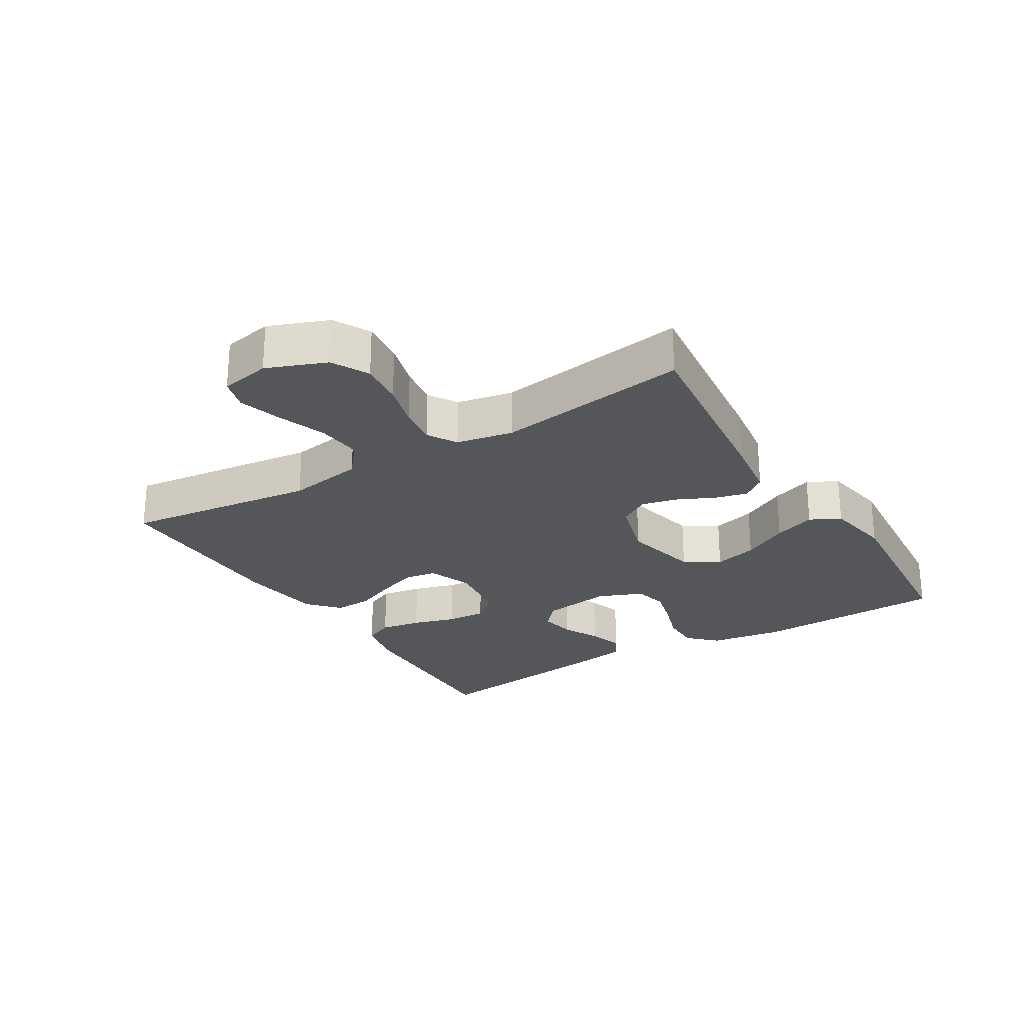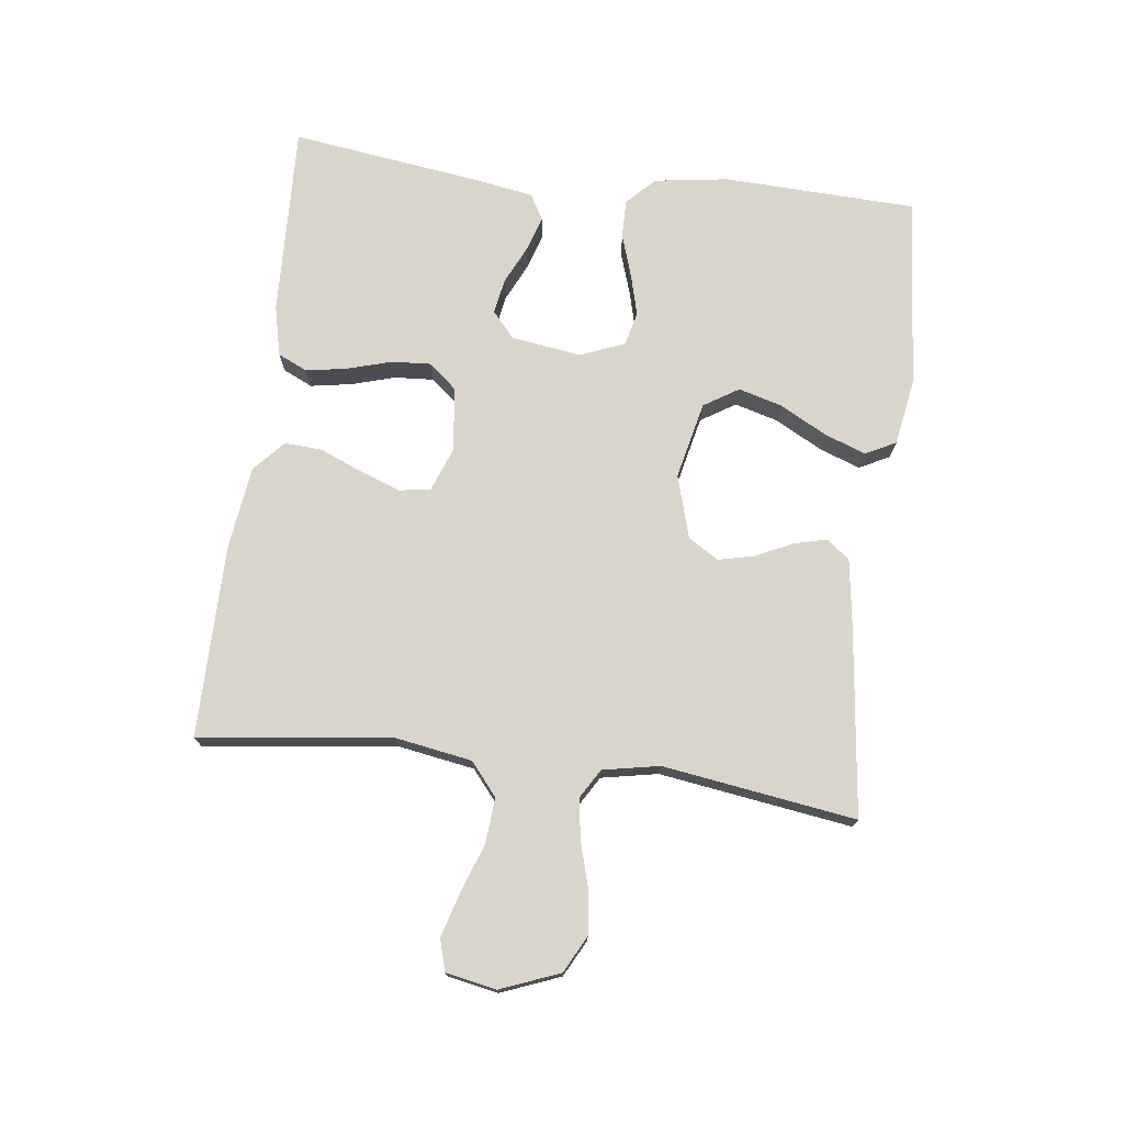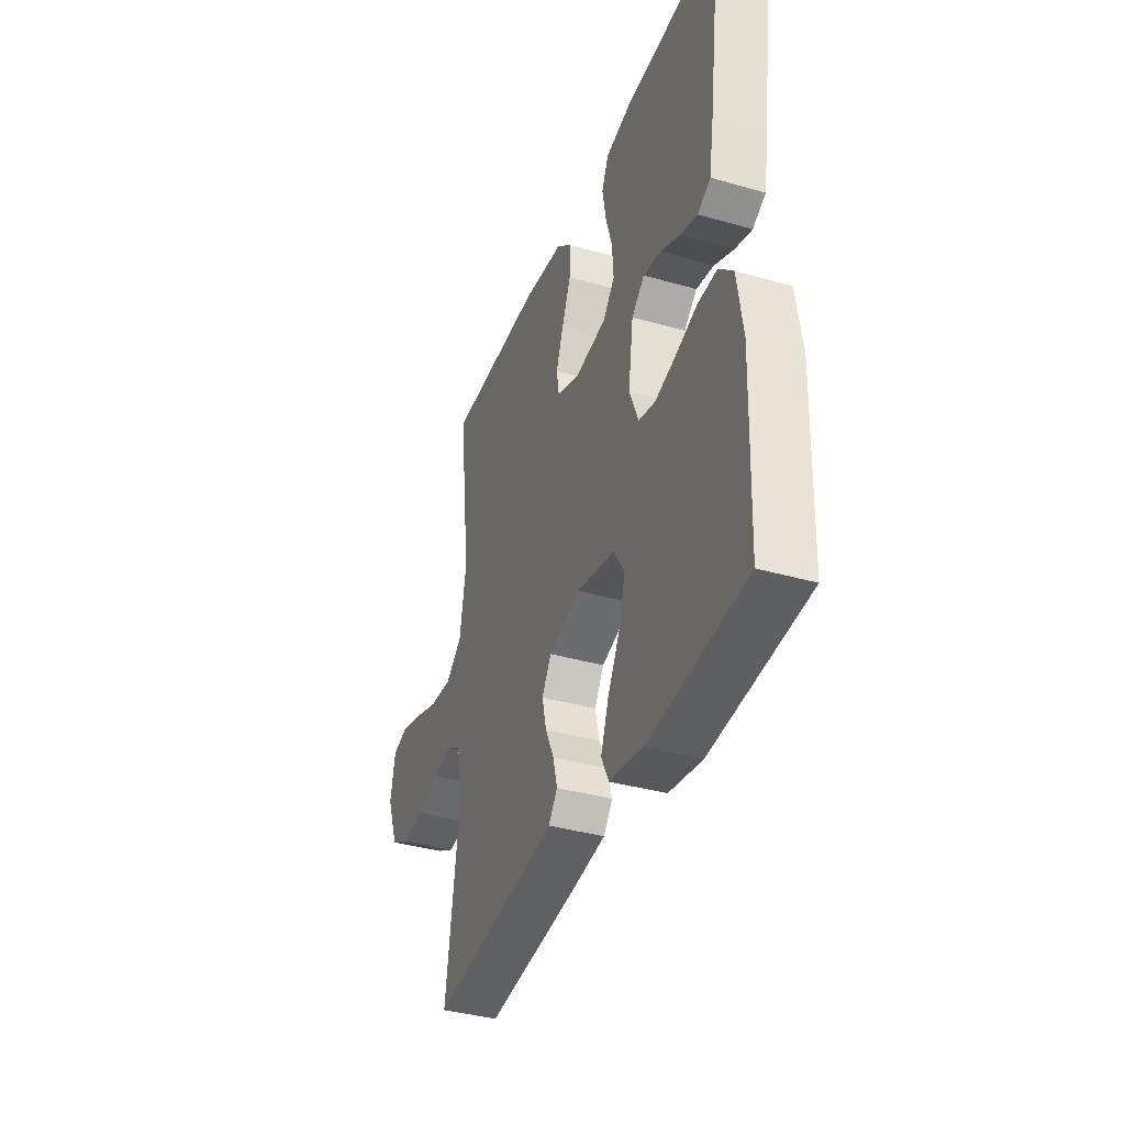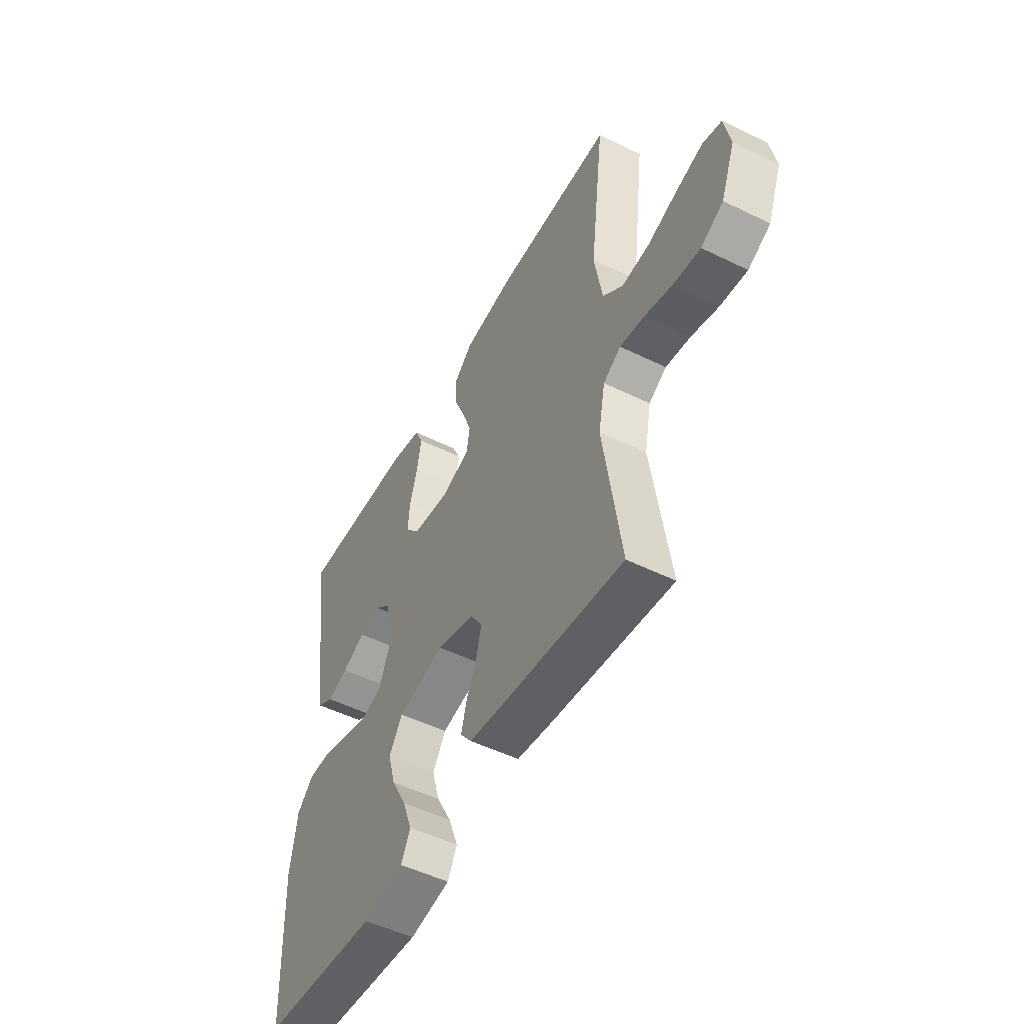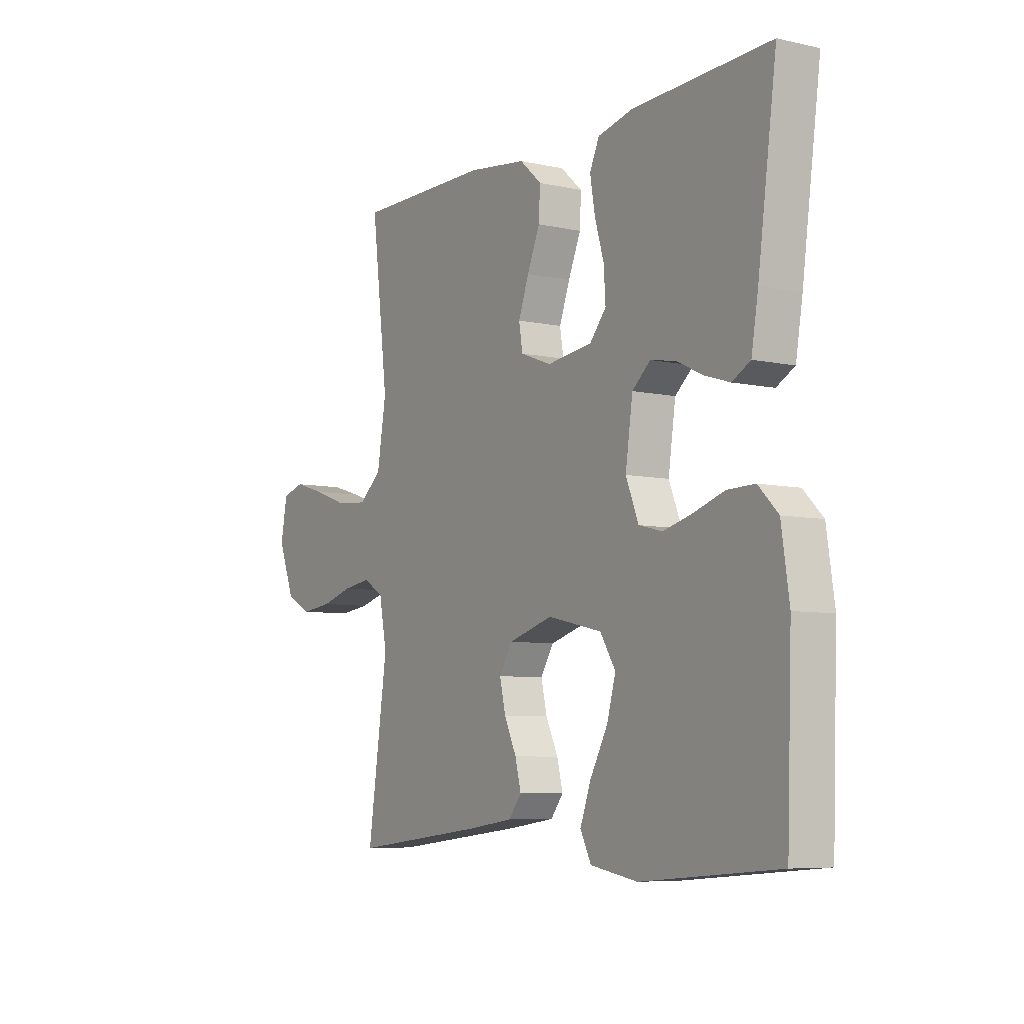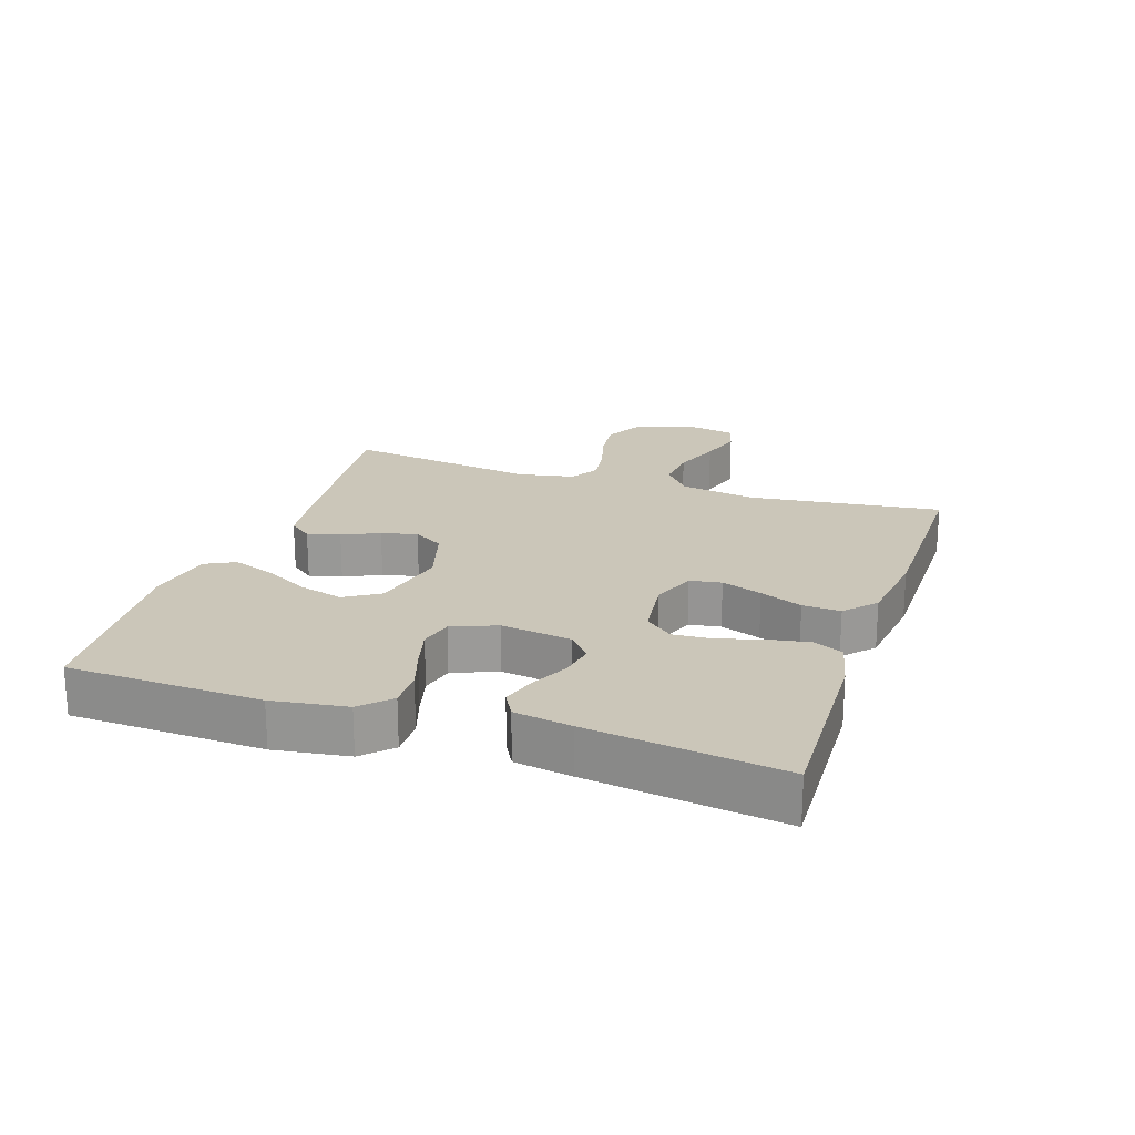
<metadata>
{"format":"obj","ext":"obj","renderer":"f3d","projection":"perspective","resolution":1024,"background":"white","views":[{"elev":-25.2,"azim":121.5,"up":"+Y"},{"elev":74.4,"azim":97.1,"up":"+Y"},{"elev":-37.6,"azim":-110.1,"up":"+Z"},{"elev":-50.8,"azim":61.8,"up":"+Z"},{"elev":-6.9,"azim":-122.7,"up":"+Z"},{"elev":20.9,"azim":-71.5,"up":"+Y"}]}
</metadata>
<code>
v 0.5 0.07 -0.5
v 0.2 0.07 -0.465
v 0.102 0.07 -0.451
v 0.074 0.07 -0.415
v 0.087 0.07 -0.364
v 0.114 0.07 -0.307
v 0.127 0.07 -0.251
v 0.098 0.07 -0.204
v 0 0.07 -0.175
v -0.12 0.07 -0.202
v -0.154 0.07 -0.256
v -0.135 0.07 -0.324
v -0.096 0.07 -0.396
v -0.072 0.07 -0.461
v -0.096 0.07 -0.508
v -0.2 0.07 -0.526
v -0.5 0.07 -0.5
v -0.511 0.07 -0.2
v -0.494 0.07 -0.085
v -0.451 0.07 -0.042
v -0.391 0.07 -0.043
v -0.324 0.07 -0.065
v -0.26 0.07 -0.082
v -0.208 0.07 -0.069
v -0.18 0.07 0
v -0.196 0.07 0.109
v -0.236 0.07 0.144
v -0.291 0.07 0.134
v -0.35 0.07 0.106
v -0.404 0.07 0.089
v -0.444 0.07 0.111
v -0.459 0.07 0.2
v -0.5 0.07 0.5
v -0.2 0.07 0.489
v -0.122 0.07 0.471
v -0.101 0.07 0.425
v -0.112 0.07 0.361
v -0.132 0.07 0.293
v -0.136 0.07 0.232
v -0.1 0.07 0.189
v 0 0.07 0.176
v 0.069 0.07 0.202
v 0.077 0.07 0.251
v 0.054 0.07 0.314
v 0.026 0.07 0.38
v 0.023 0.07 0.439
v 0.071 0.07 0.482
v 0.2 0.07 0.499
v 0.5 0.07 0.5
v 0.463 0.07 0.2
v 0.483 0.07 0.081
v 0.534 0.07 0.039
v 0.604 0.07 0.045
v 0.68 0.07 0.072
v 0.748 0.07 0.092
v 0.797 0.07 0.078
v 0.812 0.07 0
v 0.776 0.07 -0.092
v 0.719 0.07 -0.122
v 0.65 0.07 -0.114
v 0.58 0.07 -0.094
v 0.518 0.07 -0.085
v 0.473 0.07 -0.112
v 0.456 0.07 -0.2
v 0.5 0 -0.5
v 0.2 0 -0.465
v 0.102 0 -0.451
v 0.074 0 -0.415
v 0.087 0 -0.364
v 0.114 0 -0.307
v 0.127 0 -0.251
v 0.098 0 -0.204
v 0 0 -0.175
v -0.12 0 -0.202
v -0.154 0 -0.256
v -0.135 0 -0.324
v -0.096 0 -0.396
v -0.072 0 -0.461
v -0.096 0 -0.508
v -0.2 0 -0.526
v -0.5 0 -0.5
v -0.511 0 -0.2
v -0.494 0 -0.085
v -0.451 0 -0.042
v -0.391 0 -0.043
v -0.324 0 -0.065
v -0.26 0 -0.082
v -0.208 0 -0.069
v -0.18 0 0
v -0.196 0 0.109
v -0.236 0 0.144
v -0.291 0 0.134
v -0.35 0 0.106
v -0.404 0 0.089
v -0.444 0 0.111
v -0.459 0 0.2
v -0.5 0 0.5
v -0.2 0 0.489
v -0.122 0 0.471
v -0.101 0 0.425
v -0.112 0 0.361
v -0.132 0 0.293
v -0.136 0 0.232
v -0.1 0 0.189
v 0 0 0.176
v 0.069 0 0.202
v 0.077 0 0.251
v 0.054 0 0.314
v 0.026 0 0.38
v 0.023 0 0.439
v 0.071 0 0.482
v 0.2 0 0.499
v 0.5 0 0.5
v 0.463 0 0.2
v 0.483 0 0.081
v 0.534 0 0.039
v 0.604 0 0.045
v 0.68 0 0.072
v 0.748 0 0.092
v 0.797 0 0.078
v 0.812 0 0
v 0.776 0 -0.092
v 0.719 0 -0.122
v 0.65 0 -0.114
v 0.58 0 -0.094
v 0.518 0 -0.085
v 0.473 0 -0.112
v 0.456 0 -0.2
f 58 59 60 61
f 58 61 62
f 57 58 62
f 56 57 62
f 53 54 55 56
f 53 56 62
f 52 53 62 63
f 47 48 49 50
f 47 50 51
f 44 45 46 47
f 43 44 47 51
f 42 43 51 52
f 35 36 37 38
f 35 38 39
f 34 35 39
f 33 34 39
f 32 33 39 40
f 28 29 30 31
f 27 28 31 32
f 19 20 21 22
f 19 22 23
f 18 19 23
f 17 18 23 24
f 15 16 17 24
f 12 13 14 15
f 11 12 15 24
f 3 4 5 6
f 3 6 7
f 64 1 2 3
f 63 64 3 7
f 41 42 52 63
f 27 32 40 41
f 26 27 41 63
f 25 26 63
f 10 11 24 25
f 9 10 25
f 8 9 25 63
f 7 8 63
f 125 124 123 122
f 126 125 122
f 126 122 121
f 126 121 120
f 120 119 118 117
f 126 120 117
f 127 126 117 116
f 114 113 112 111
f 115 114 111
f 111 110 109 108
f 115 111 108 107
f 116 115 107 106
f 102 101 100 99
f 103 102 99
f 103 99 98
f 103 98 97
f 104 103 97 96
f 95 94 93 92
f 96 95 92 91
f 86 85 84 83
f 87 86 83
f 87 83 82
f 88 87 82 81
f 88 81 80 79
f 79 78 77 76
f 88 79 76 75
f 70 69 68 67
f 71 70 67
f 67 66 65 128
f 71 67 128 127
f 127 116 106 105
f 105 104 96 91
f 127 105 91 90
f 127 90 89
f 89 88 75 74
f 89 74 73
f 127 89 73 72
f 127 72 71
f 1 65 66 2
f 2 66 67 3
f 3 67 68 4
f 4 68 69 5
f 5 69 70 6
f 6 70 71 7
f 7 71 72 8
f 8 72 73 9
f 9 73 74 10
f 10 74 75 11
f 11 75 76 12
f 12 76 77 13
f 13 77 78 14
f 14 78 79 15
f 15 79 80 16
f 16 80 81 17
f 17 81 82 18
f 18 82 83 19
f 19 83 84 20
f 20 84 85 21
f 21 85 86 22
f 22 86 87 23
f 23 87 88 24
f 24 88 89 25
f 25 89 90 26
f 26 90 91 27
f 27 91 92 28
f 28 92 93 29
f 29 93 94 30
f 30 94 95 31
f 31 95 96 32
f 32 96 97 33
f 33 97 98 34
f 34 98 99 35
f 35 99 100 36
f 36 100 101 37
f 37 101 102 38
f 38 102 103 39
f 39 103 104 40
f 40 104 105 41
f 41 105 106 42
f 42 106 107 43
f 43 107 108 44
f 44 108 109 45
f 45 109 110 46
f 46 110 111 47
f 47 111 112 48
f 48 112 113 49
f 49 113 114 50
f 50 114 115 51
f 51 115 116 52
f 52 116 117 53
f 53 117 118 54
f 54 118 119 55
f 55 119 120 56
f 56 120 121 57
f 57 121 122 58
f 58 122 123 59
f 59 123 124 60
f 60 124 125 61
f 61 125 126 62
f 62 126 127 63
f 63 127 128 64
f 64 128 65 1

</code>
